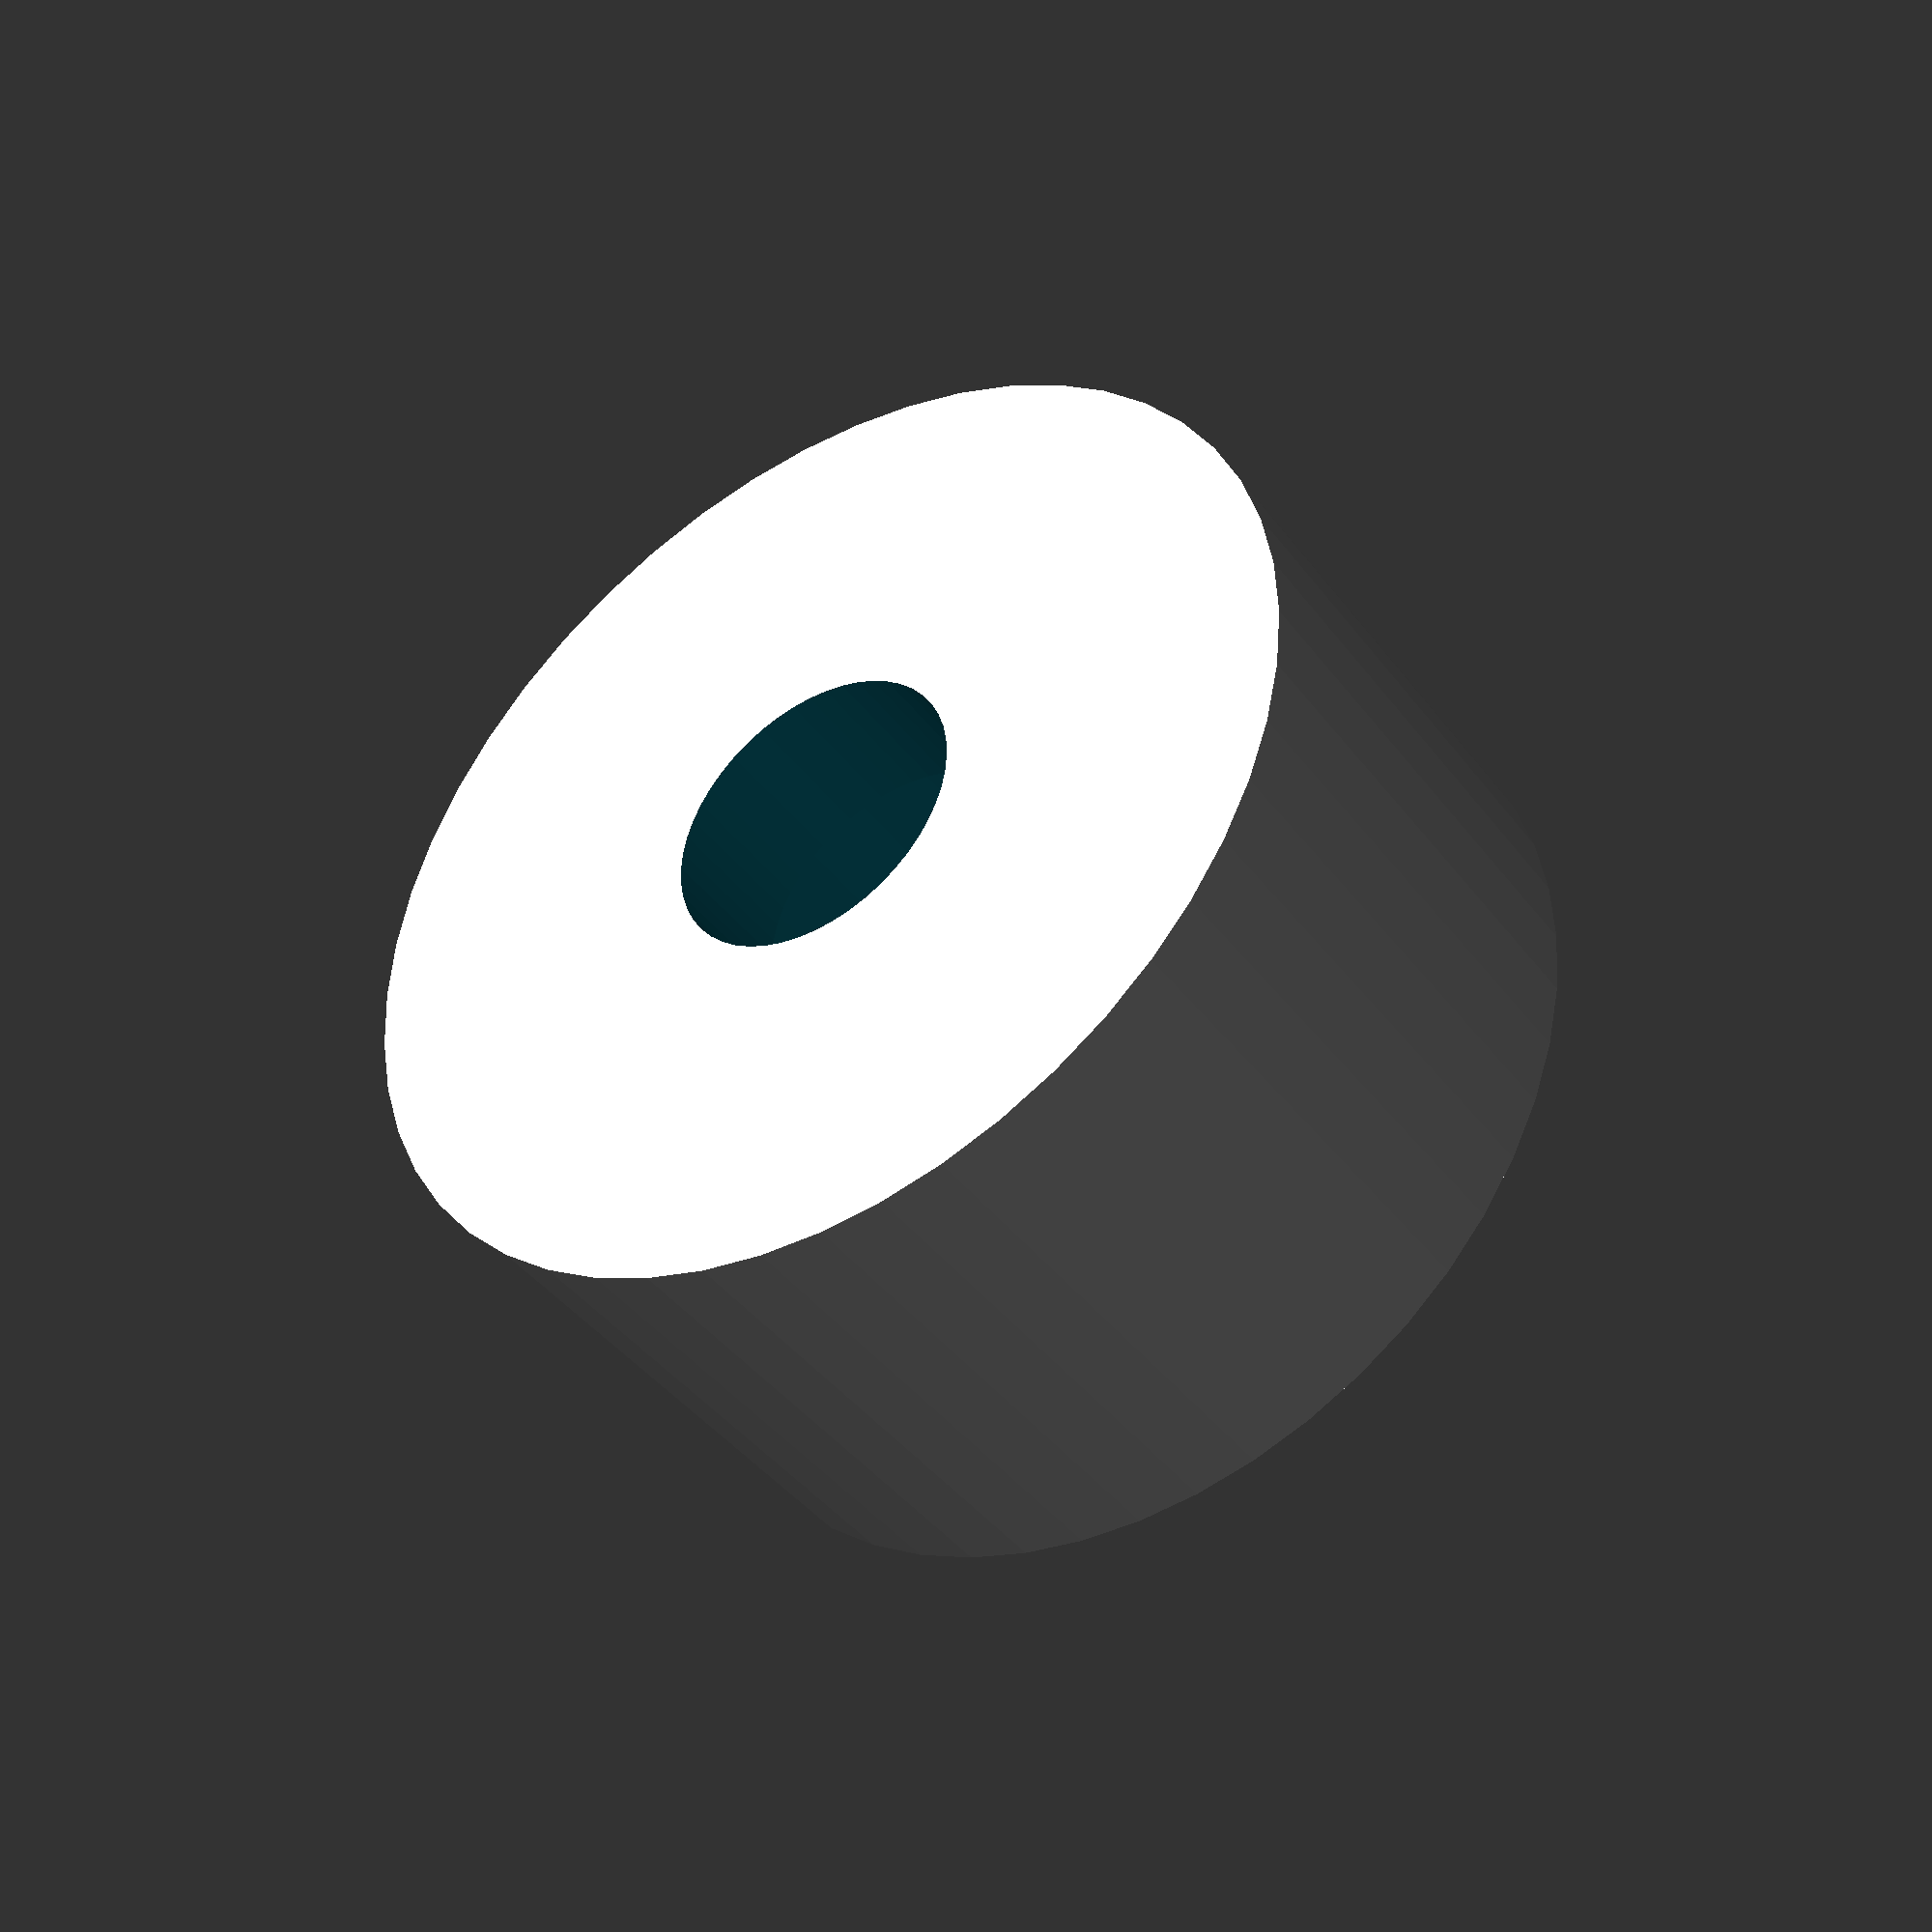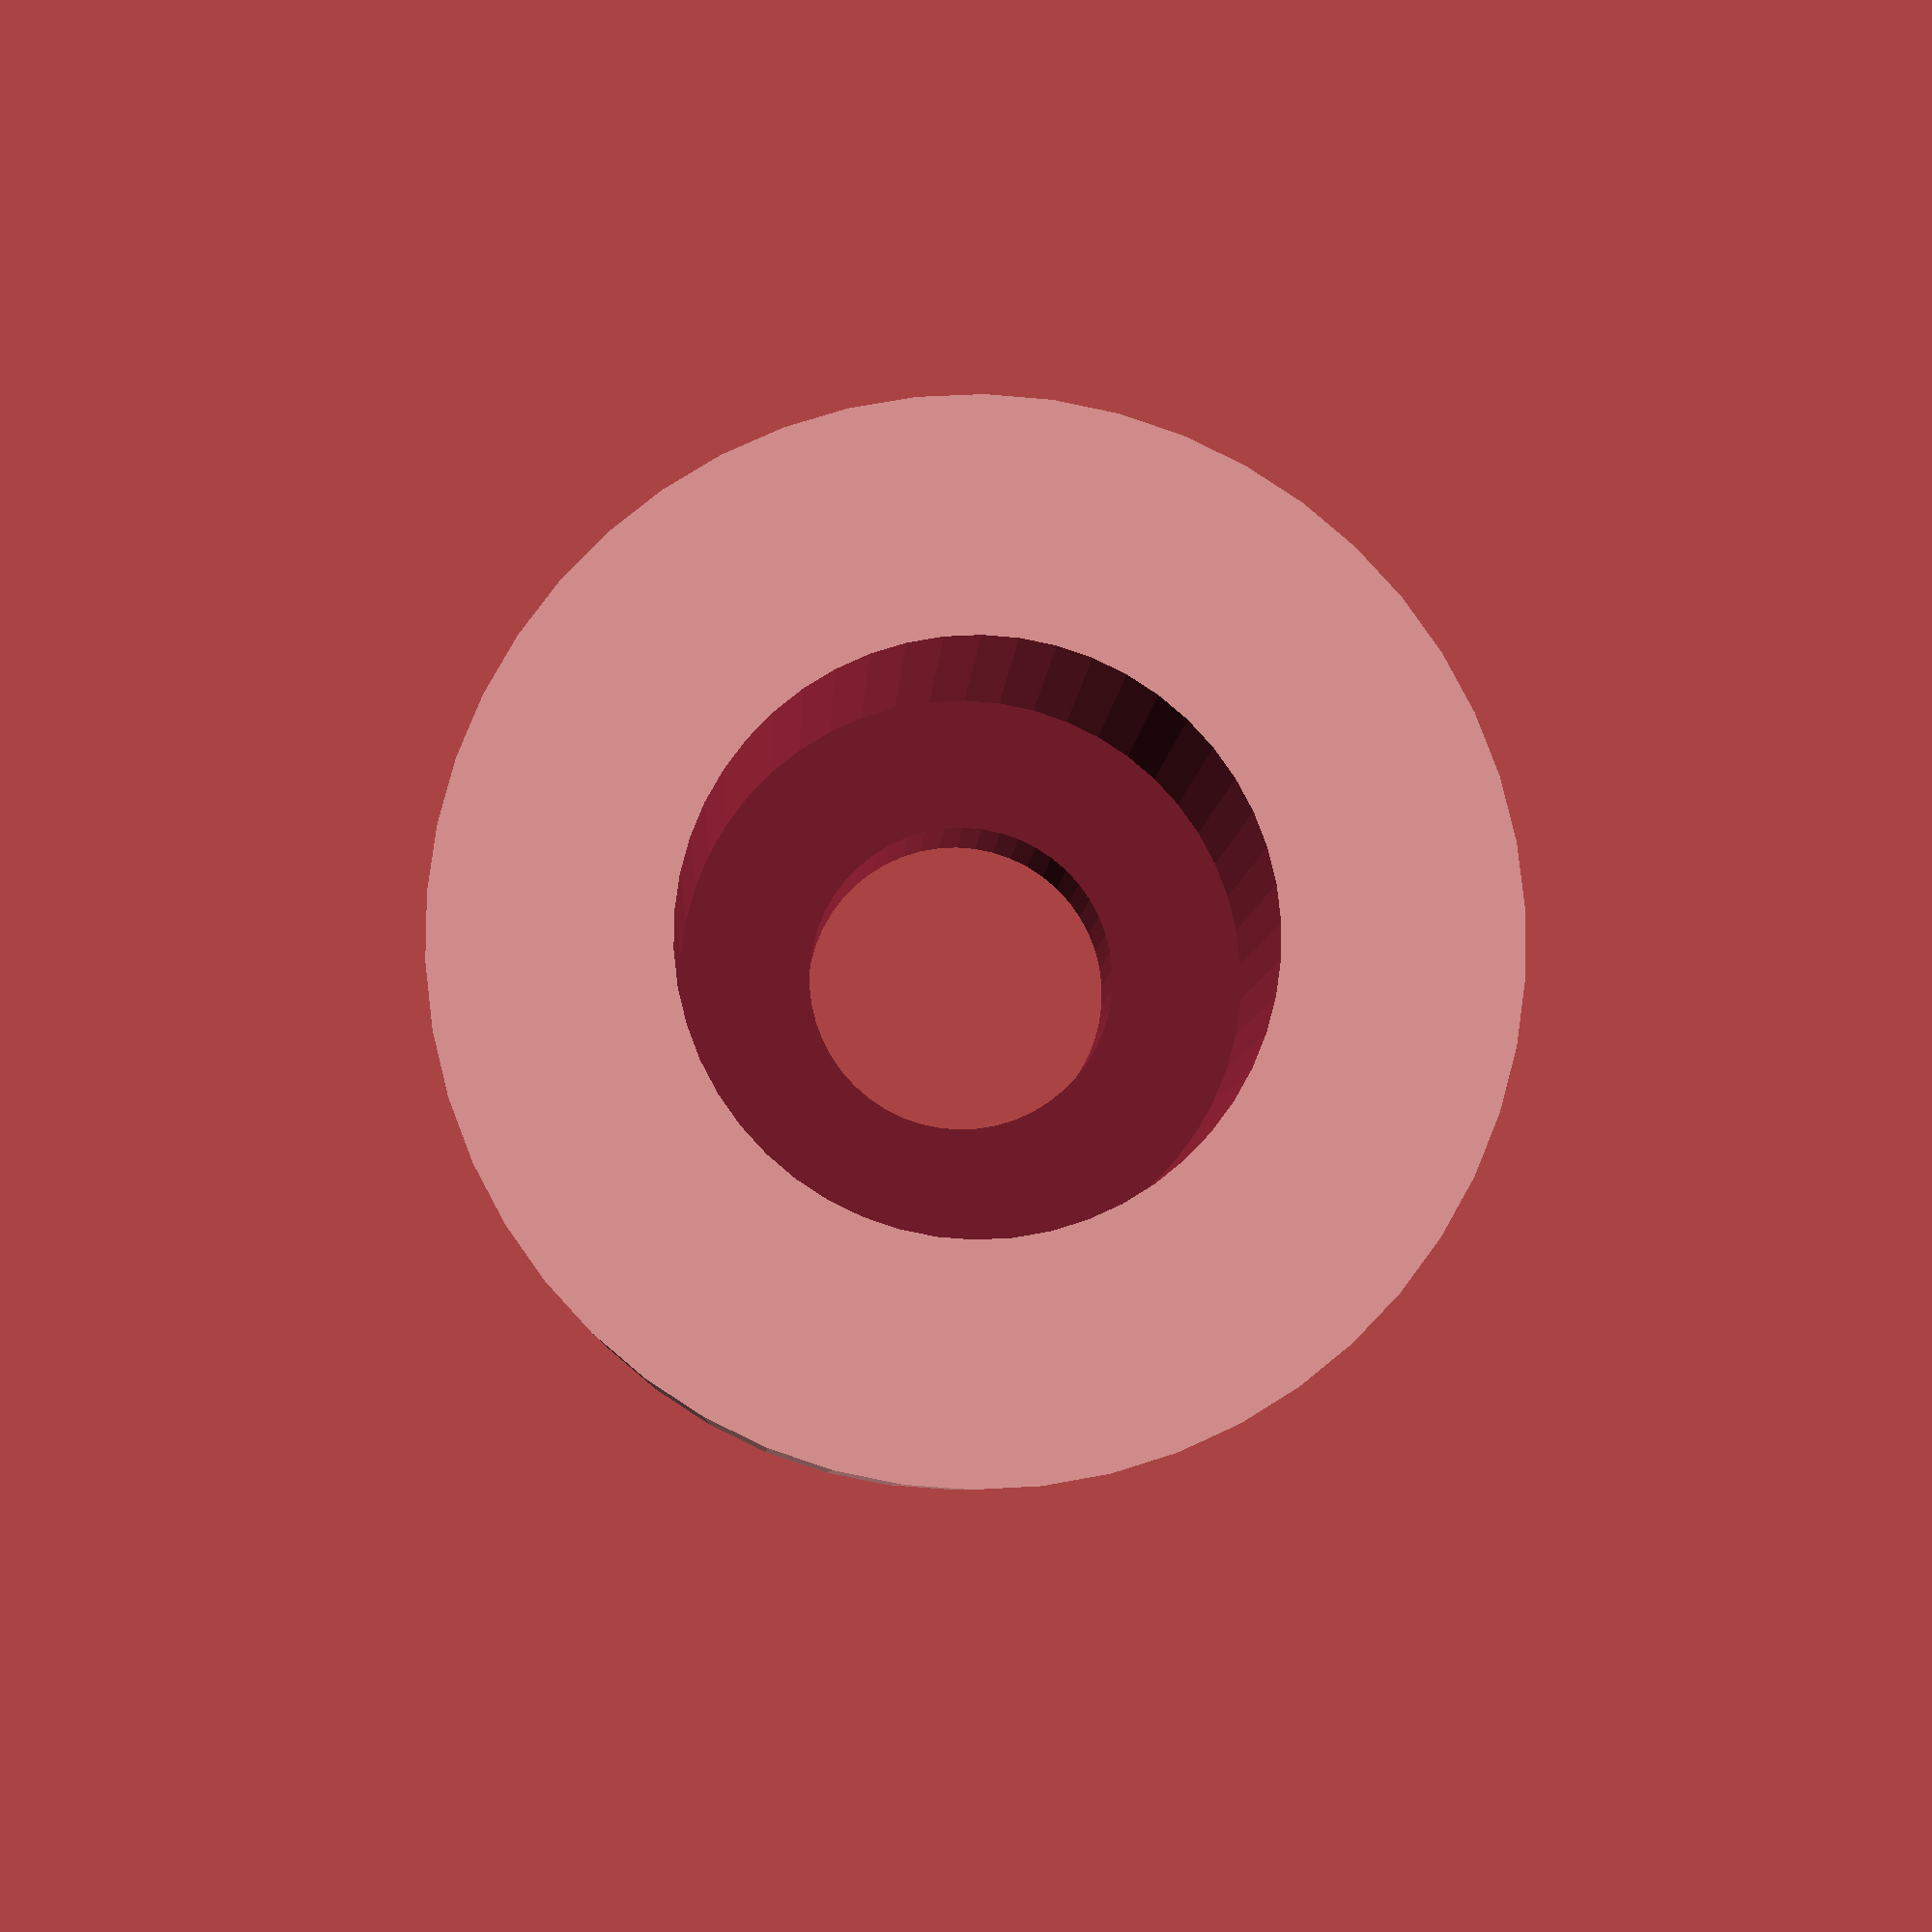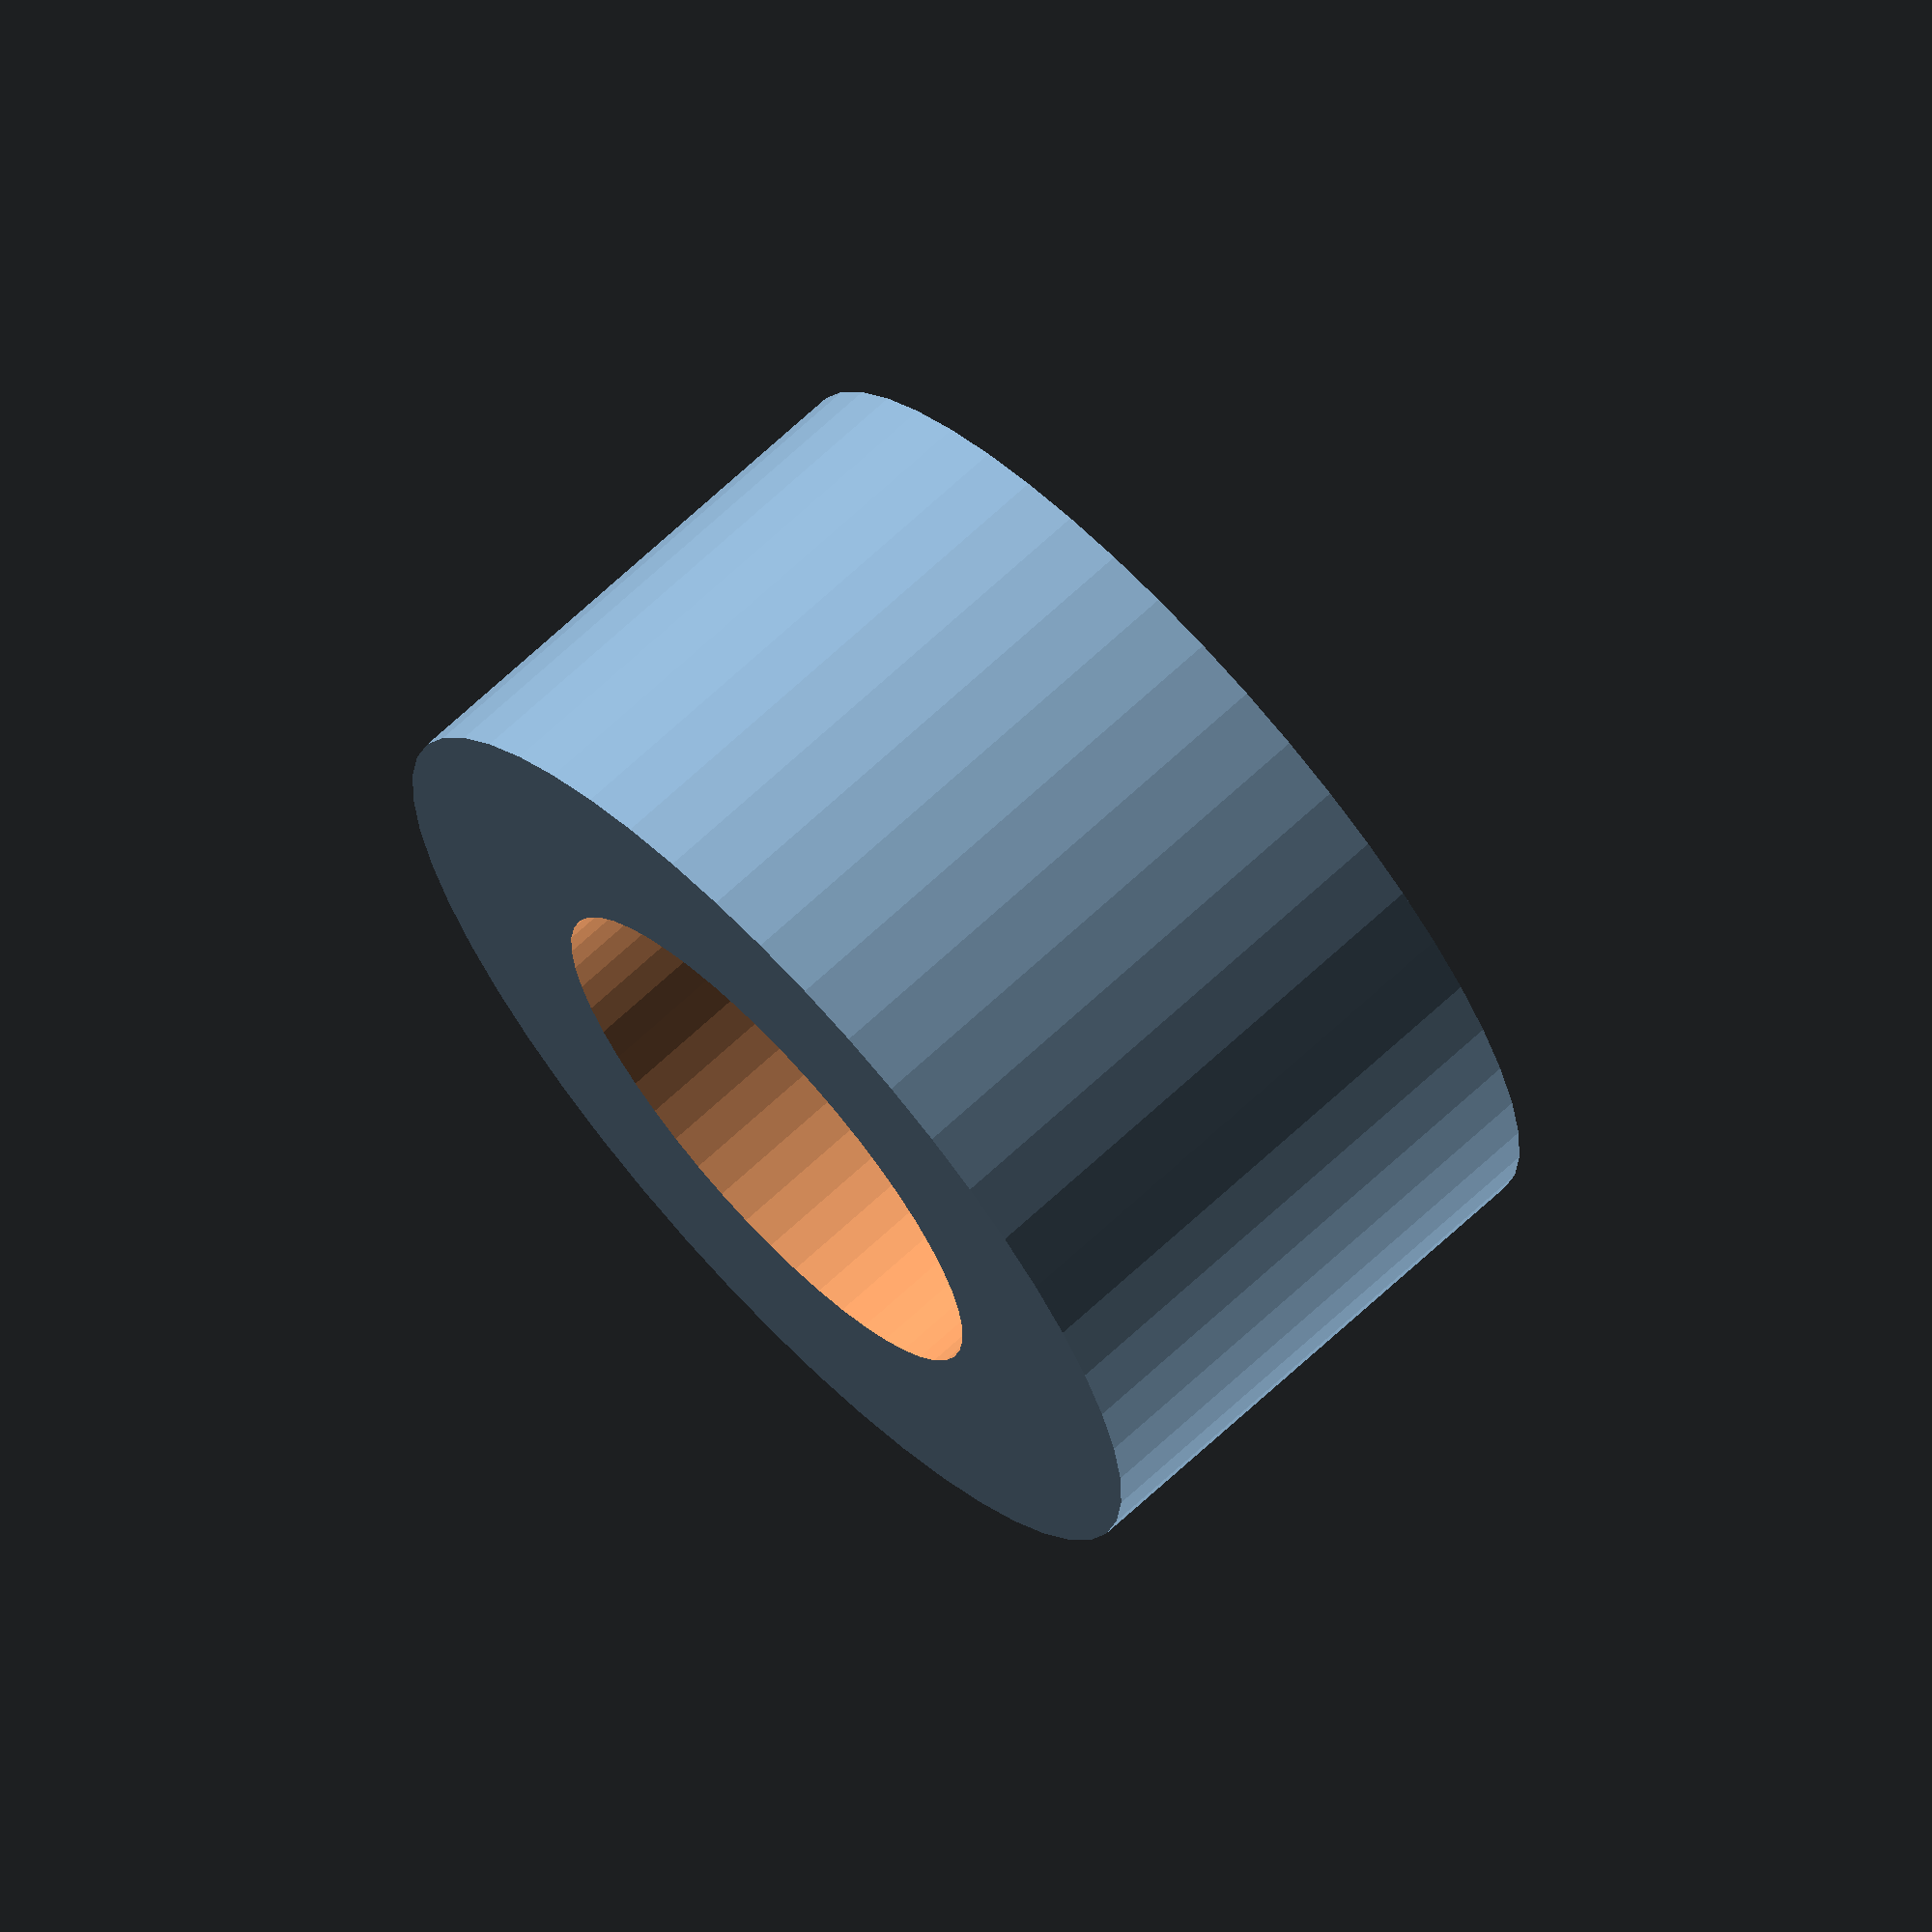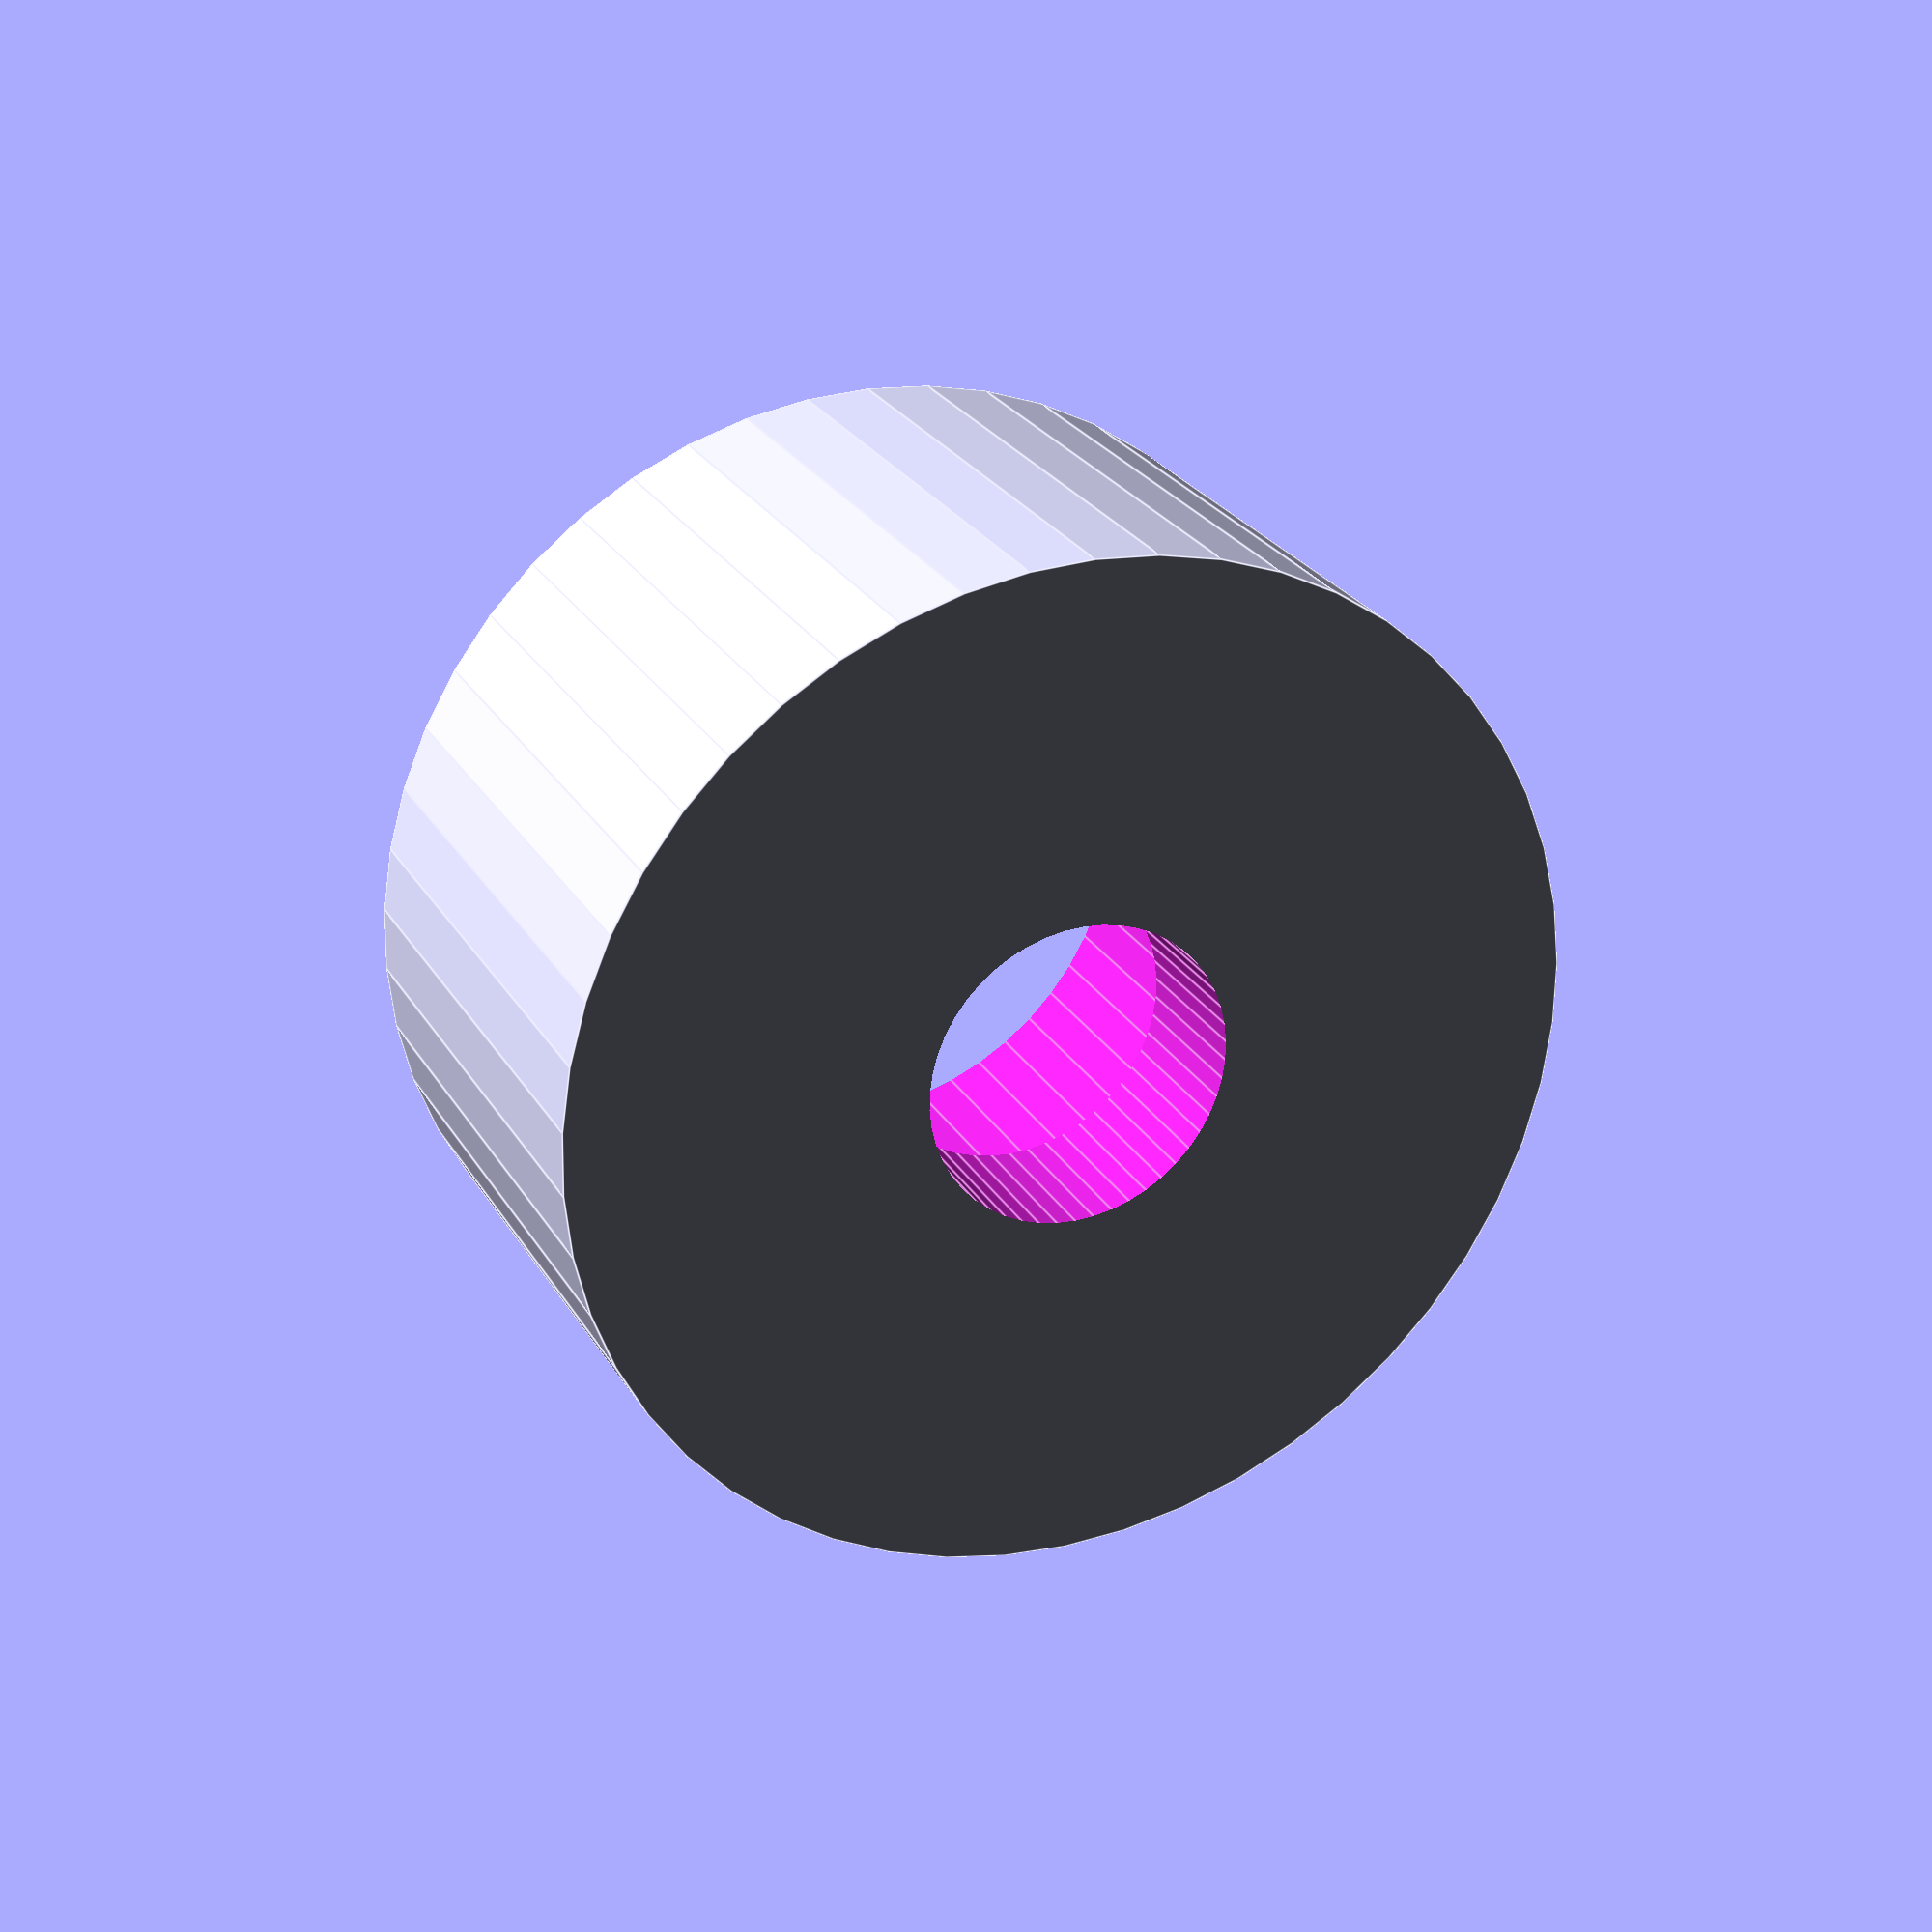
<openscad>
use <MCAD/boxes.scad>
//Total Shape
height=15;
width=40;
length=80;

//Wall Thickness
thickness=1.5;

ductWidths = width - (thickness*4);
ductWidth=ductWidths/3;

ductHeightBottom = -1;
ductHeightTop = height + 2;

//M3
holeSize = 3;

//Front Corners
angle = 25;
subLength = length/3;
subWidth = width * (2/3);
$fn=50;

//servoScrewHole();

move(rz=45) 
	gridFin();

//servoMount();

module gridFin() {
		difference() {
			box();
			ductMiddle();
			mountHoles();
			sideDucts();
		}
		translate([ 0, thickness * 2 + ductWidth/2 + ductWidth ,5]) servoScrewHole();
}

module box(){
	
	difference() {
		translate([length/2, width/2, height/2]) 
			roundedBox([length, width, height], 2, false );

		subBoxes();
	}
}

module subBoxes() {
	subBox(0);
	translate([ 0, width, 0 ]) mirror([0,1,0]) subBox(0);
}

module subBox(ductWidth) {
	translate([length - sin(angle)*subLength, -cos(angle)*subWidth + ductWidth, -1]) 
	rotate(a=[0, 0, angle])  
	cube([ subLength +1, subWidth , ductHeightTop]);
}

module ductMiddle(){
		translate([thickness, ductWidth + thickness * 2 ,-1]) 
		cube([length - (2*thickness), ductWidth, ductHeightTop]);
}

module sideDucts(){
	sideDuct();
	translate([0, ductWidth * 3 + thickness * 4, 0]) 
		mirror([0,1,0])
		sideDuct();
}

module sideDuct(){
	ductLength = length - (2*thickness);
	
	difference() {
		translate([thickness, thickness, -1]) 
			cube([ductLength, ductWidth, ductHeightTop]);
		subBox(thickness);
	}
}

module mountHoles() {
	holeHeight = 5;
	translate([ -1, thickness + (ductWidth/2) ,holeHeight]) mountHole();
	translate([ -1, thickness * 2 + ductWidth/2 + ductWidth ,holeHeight]) rotate(a=90, v=[0,1,0]) cylinder(d=3.7, h=3.5);
	translate([ -1, thickness * 3 + ductWidth/2 + ductWidth * 2 ,holeHeight]) mountHole();
	
	translate([ length - thickness - 1, thickness * 2 + ductWidth/2 + ductWidth ,holeHeight]) mountHole();
}

module mountHole() {
	subtractThickness= thickness +2;
	echo(holeSize);
	rotate(a=90, v=[0,1,0]) cylinder(r=holeSize/2, h=subtractThickness );
}

module servoScrewHole () {
	screwWidth=2;
	servoMountHeight=2.5;
	servoWidth=3.7;
	thickness=3;	
	rotate(a=90, v=[0,1,0])
		difference() {
			cylinder(d = servoWidth+thickness, h=servoMountHeight+1);
			move(z=-1) cylinder(d=servoWidth, h=servoMountHeight+1);
			move(z=servoMountHeight - 1) cylinder(d=screwWidth, h=servoMountHeight+1);
		}
}

//module servoMount()
//{
//	longLength=28.78;
//	longWidth=3.8;
//	shortLength=16.85;
//	shortWidth=4.8;
//	midWidth=5.35;
//	height = 5;
//	
////	move(y=longLength/2) 
////	hull() {
////		move(x=shortWidth/2, y=shortWidth/2)
////			cylinder(d=shortWidth, h=height);
////		move(x=shortWidth/2 + shortLength - shortWidth, y=shortWidth/2 )
////			cylinder(d=shortWidth, h=height);
////	}
//
////move(x= shortLength/2 - longWidth/2)
////	copy_move(rz=180){
//		hull() {
//			move(x= longWidth/2, y= longWidth/2) 
//				cylinder(d= longWidth, h=height);
//			move(x= longWidth/2, y= longWidth/2 + longLength/2 - longWidth/2) 
//				cylinder(d= midWidth , h=height);
//		}
//		move() hull() {
//			move(x=longWidth/2, y= longWidth/2) 
//				cylinder(d= midWidth , h=height);
//			move(x= longWidth/2, y= longWidth/2 + longLength/2 - longWidth/2) 
//				cylinder(d= longWidth, h=height);
//			}
//}

module copy_mirror(x=0,y=0,z=0) 
{ 
    children(); 
    mirror([x, y, z]) children(); 
} 

module copy_move(x=0,y=0,z=0,rx=0,ry=0,rz=0) { 
    children(); 
    move(x, y, z, rx, ry, rz) children(); 
} 

module move(x=0, y=0, z=0, rx=0, ry=0, rz=0) { 
	translate([x,y,z])rotate([rx,ry,rz]) children(); 
}
</openscad>
<views>
elev=115.6 azim=171.0 roll=338.2 proj=p view=solid
elev=94.4 azim=312.0 roll=35.3 proj=p view=wireframe
elev=167.5 azim=79.6 roll=27.2 proj=o view=solid
elev=166.9 azim=235.7 roll=113.9 proj=p view=edges
</views>
